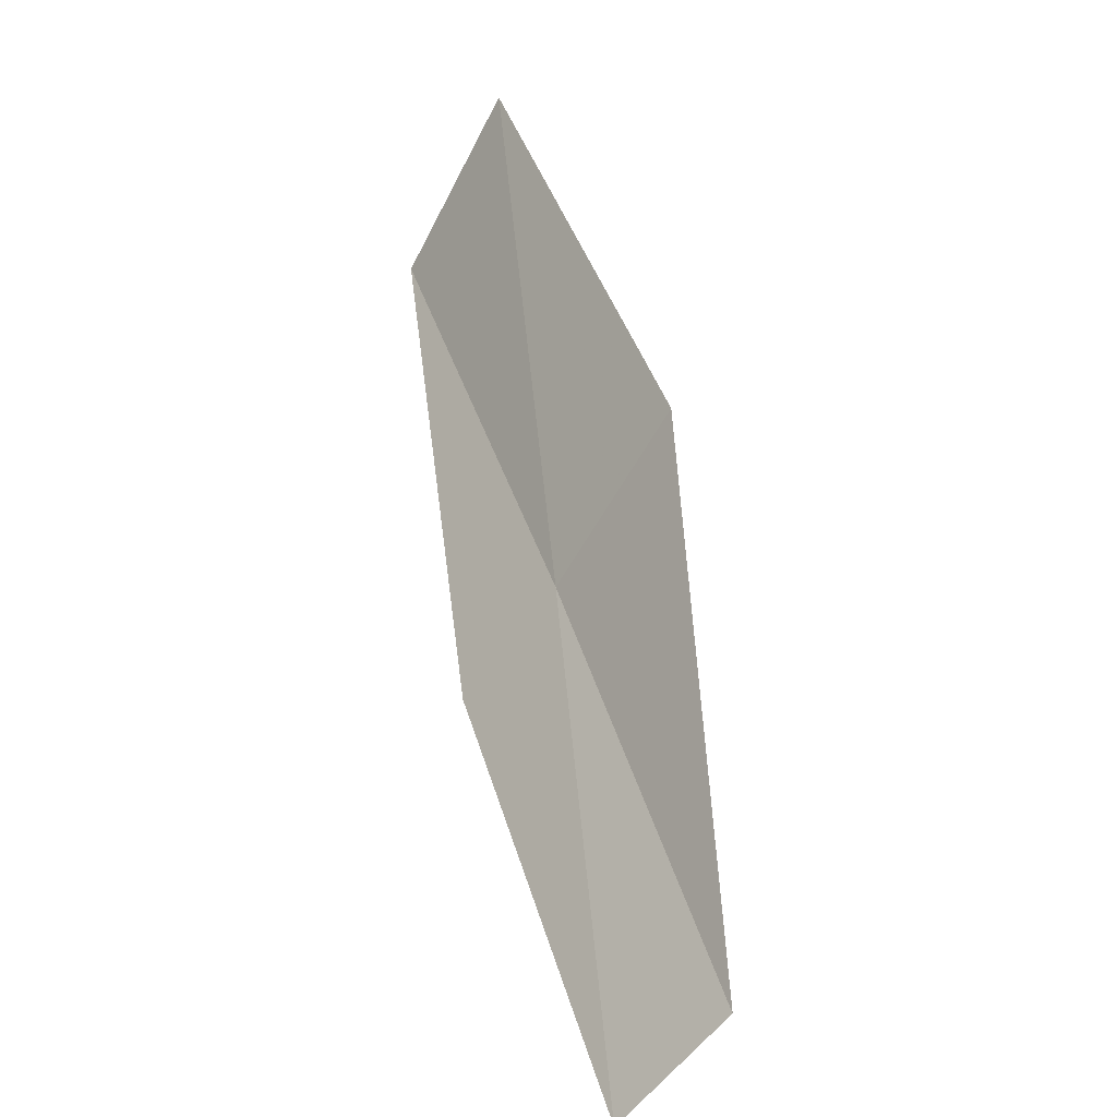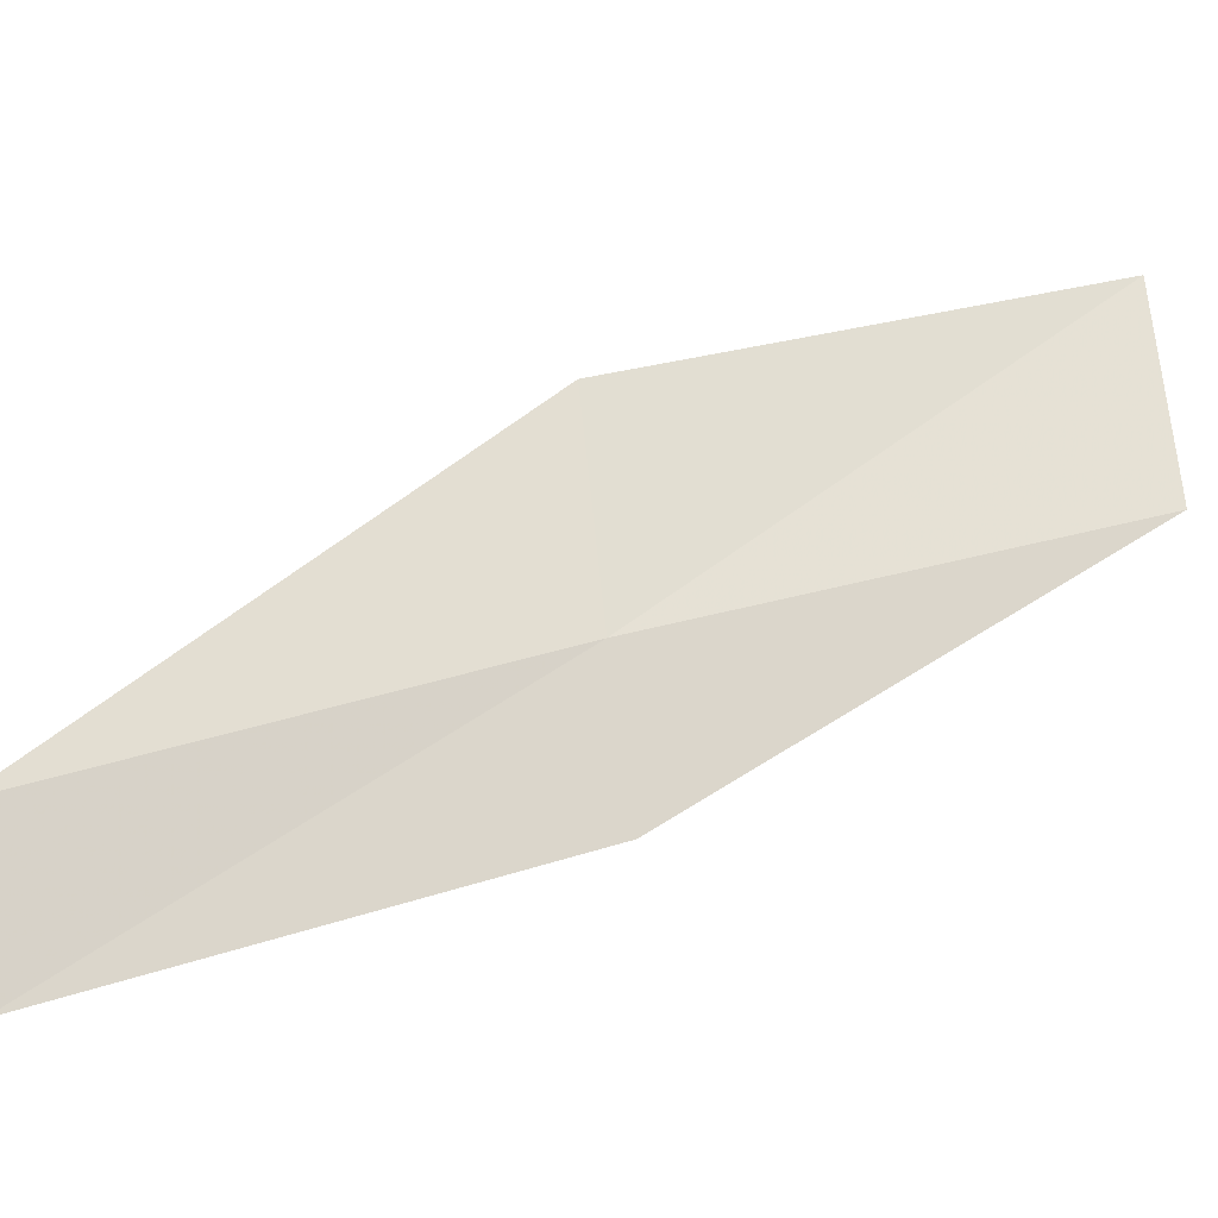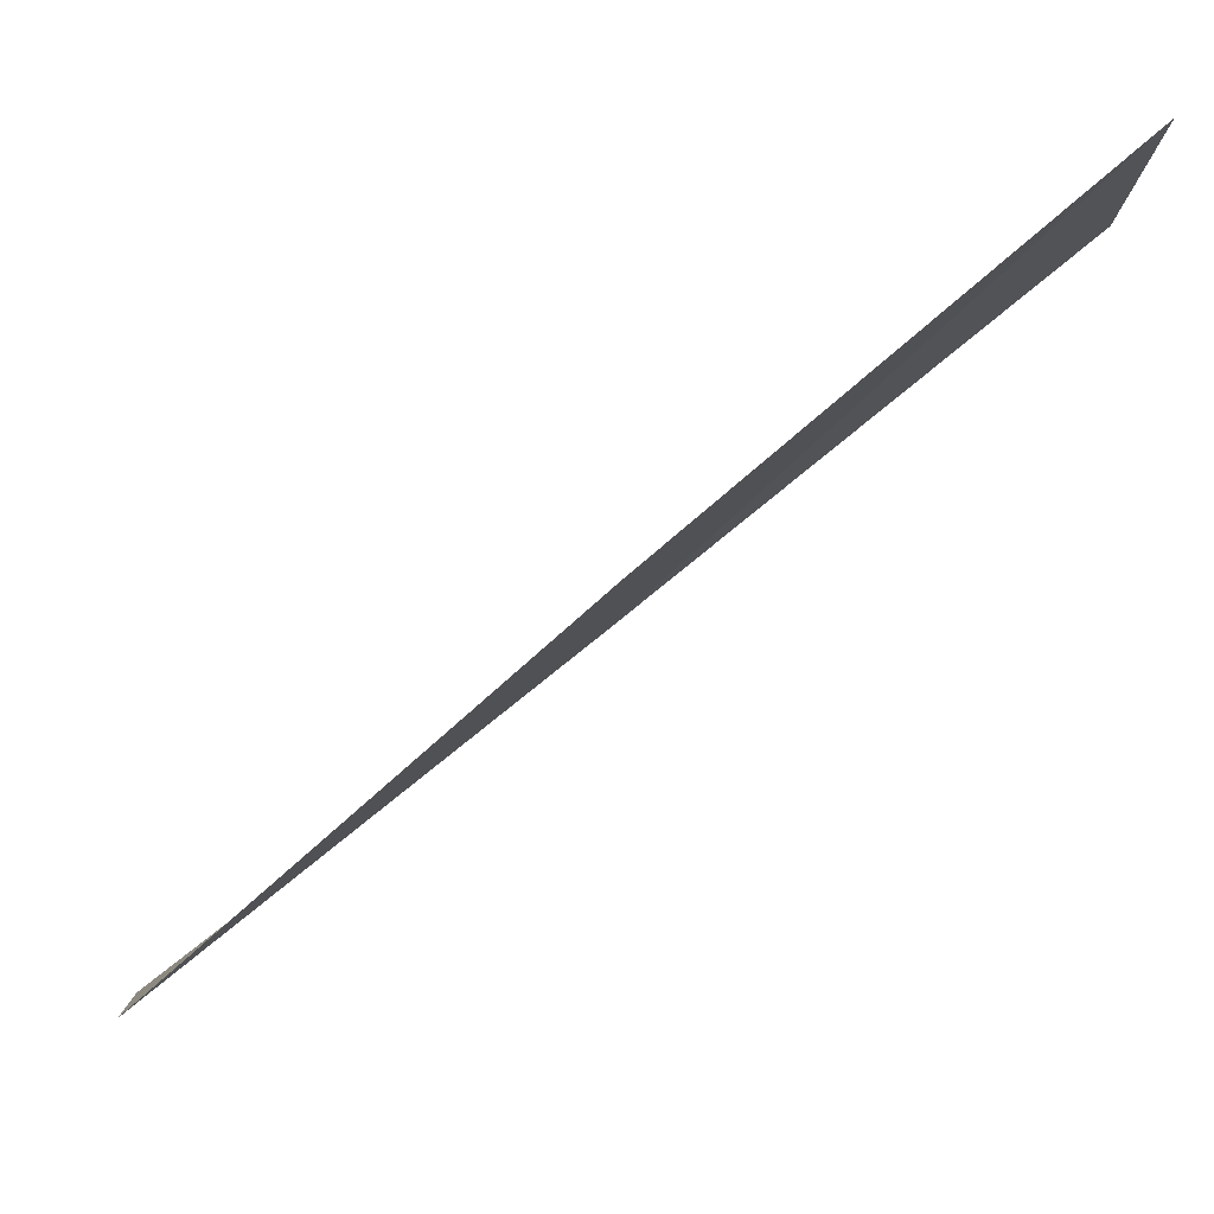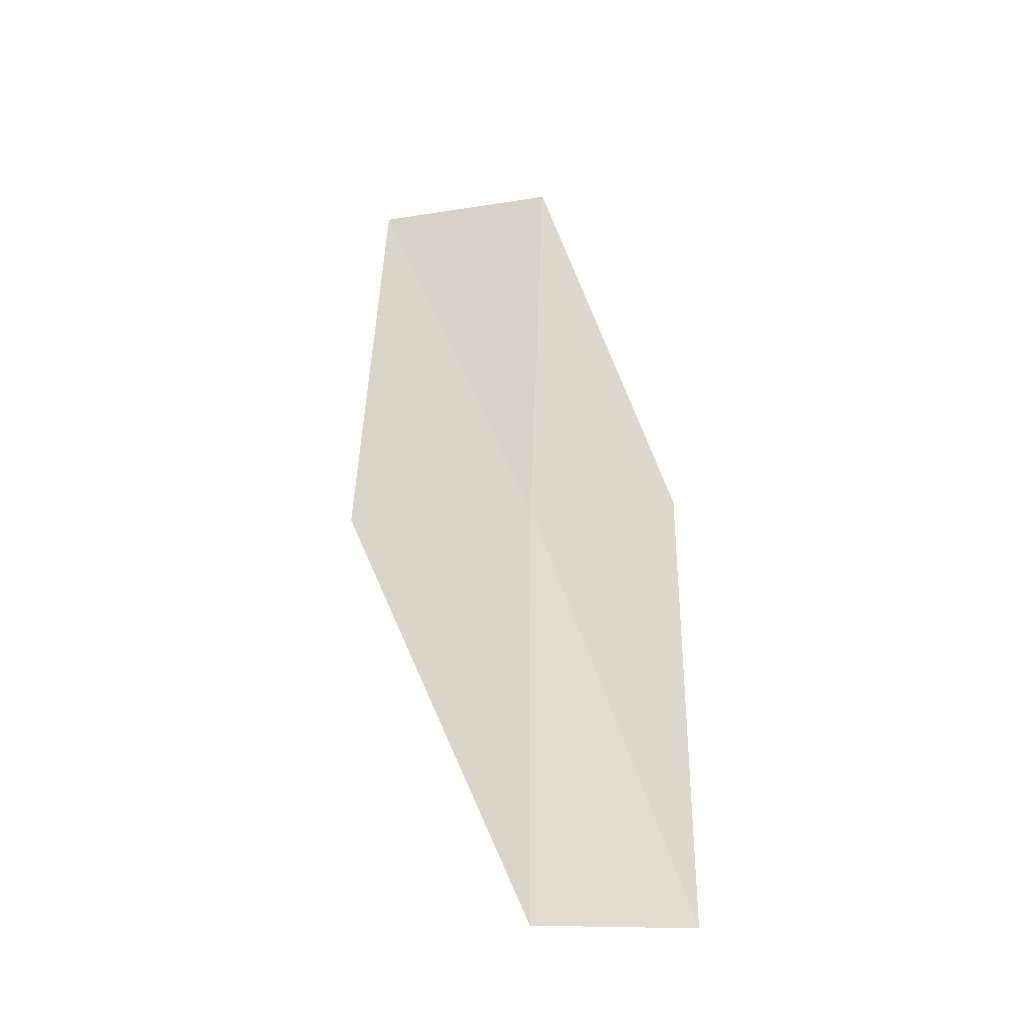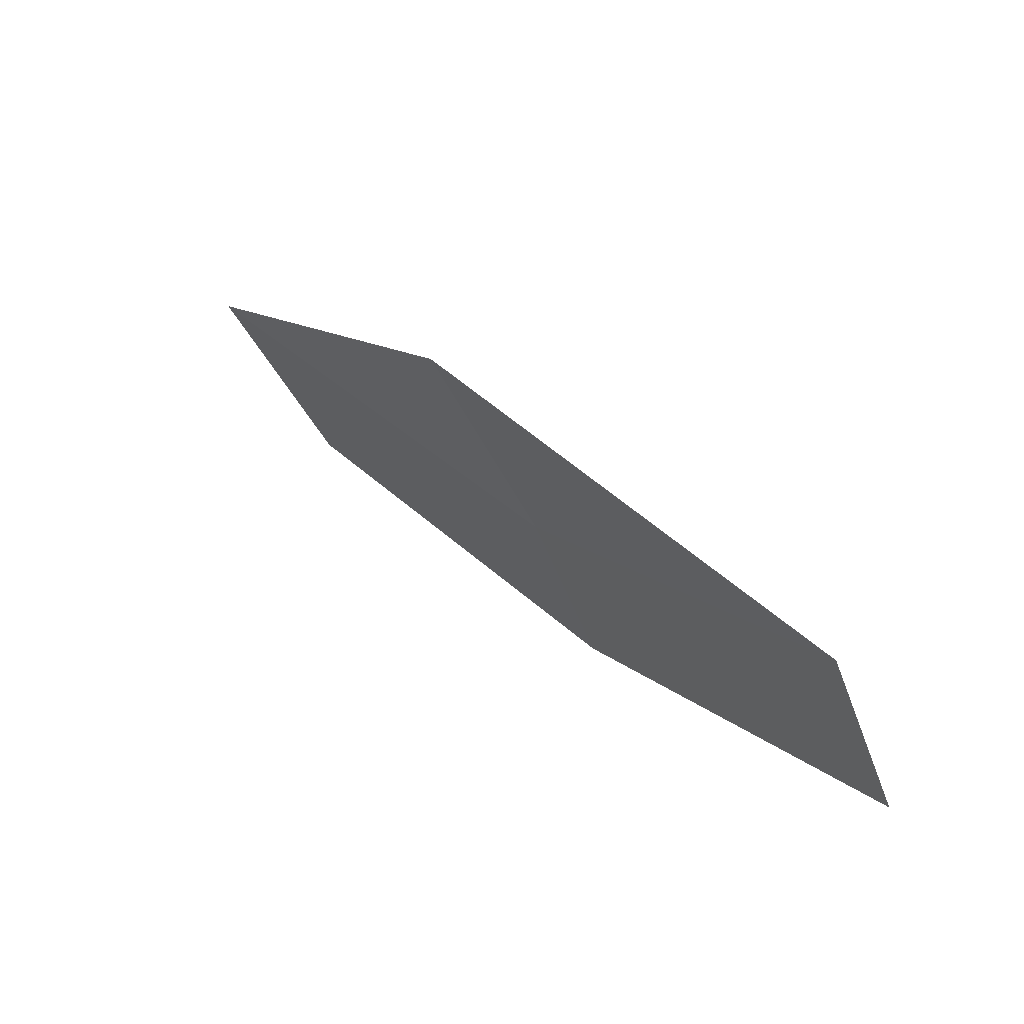
<metadata>
{"format":"obj","ext":"obj","renderer":"f3d","projection":"perspective","resolution":1024,"background":"white","views":[{"elev":-66.8,"azim":166.7,"up":"+Z"},{"elev":-37.3,"azim":-69.4,"up":"+Y"},{"elev":63.3,"azim":-98.4,"up":"+Y"},{"elev":-7.9,"azim":-48.0,"up":"+Z"},{"elev":-70.1,"azim":-132.2,"up":"+Z"}]}
</metadata>
<code>
v -15.24 18.34 16
v -14.26 19.12 18
v -14.94 17.67 16
v -14.52 20.12 18
v -15.55 19.33 16
v -15.85 16.86 14
v -16.18 17.52 14
f 1 3 2
f 1 2 4
f 1 4 5
f 1 6 3
f 1 7 6
f 1 5 7

</code>
